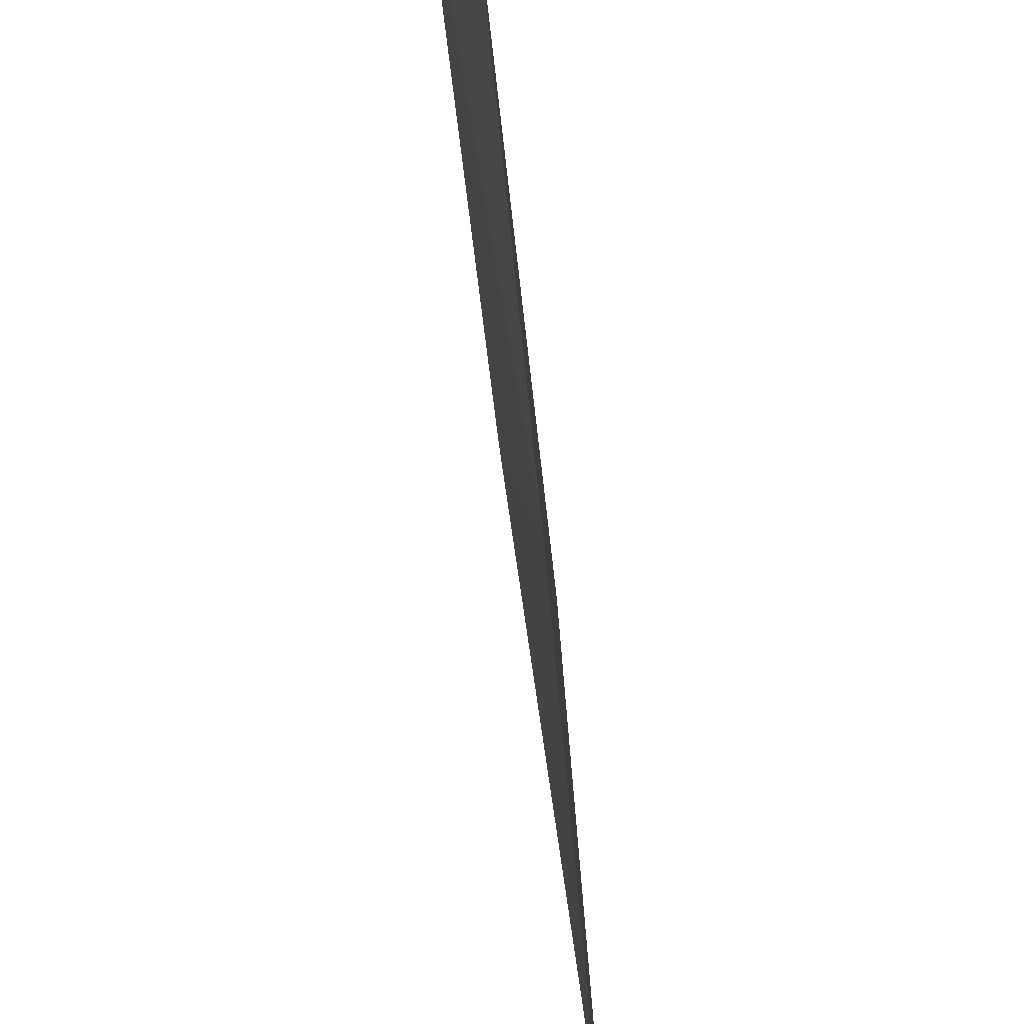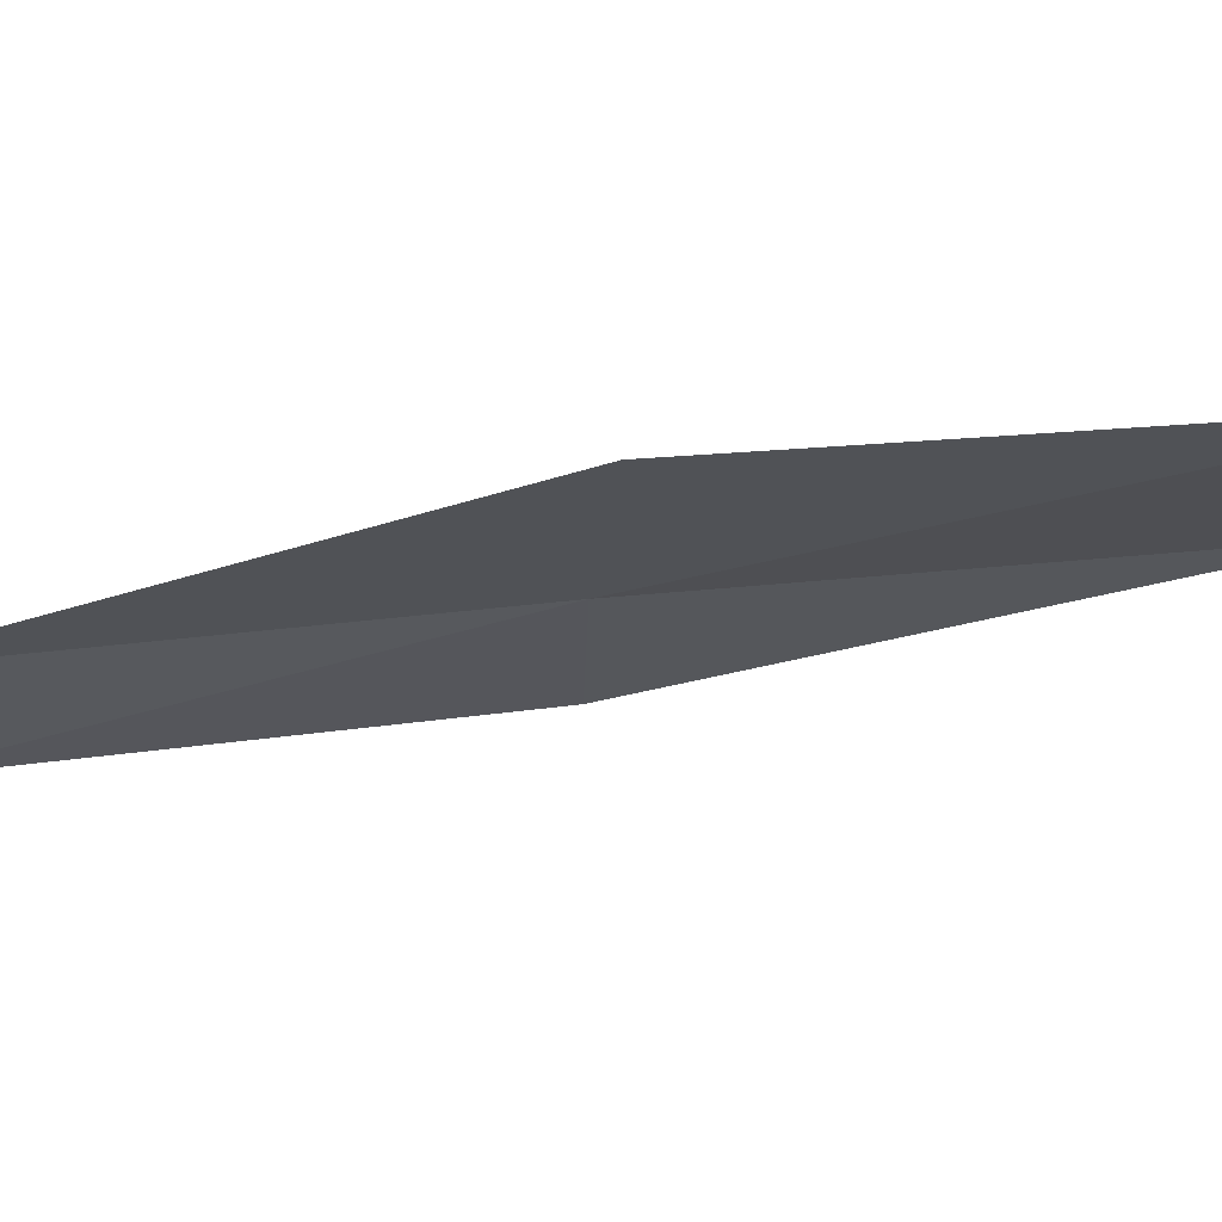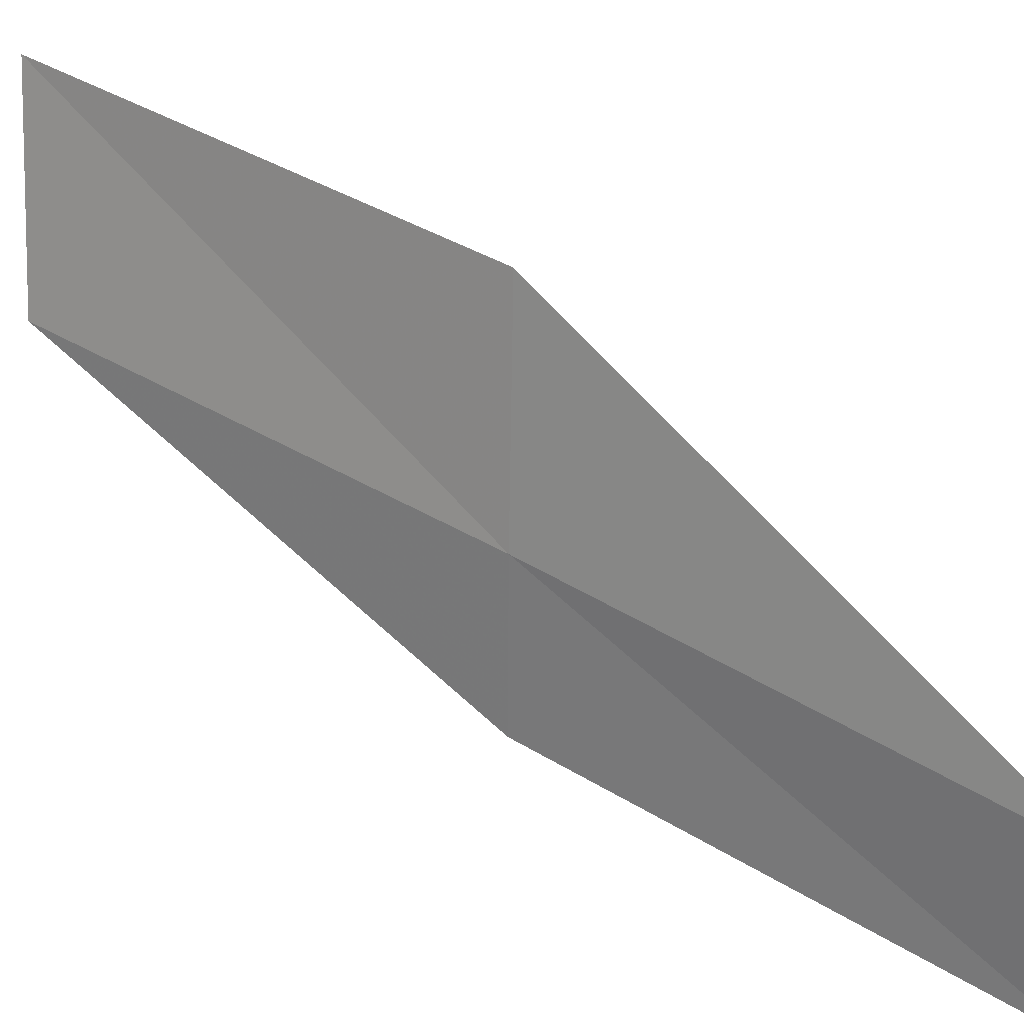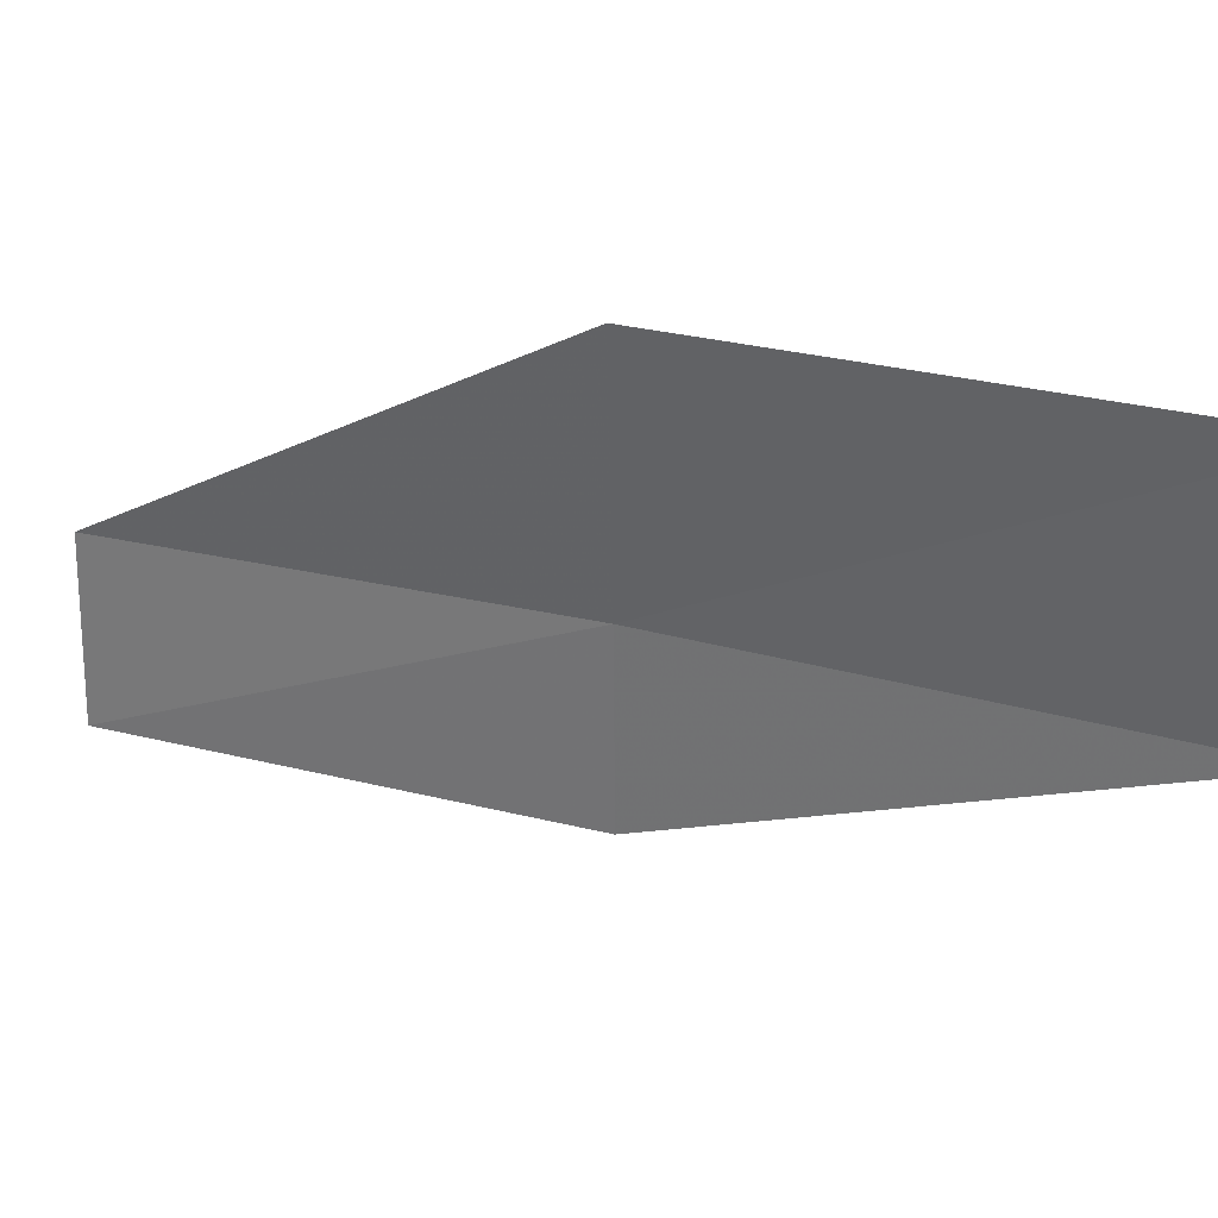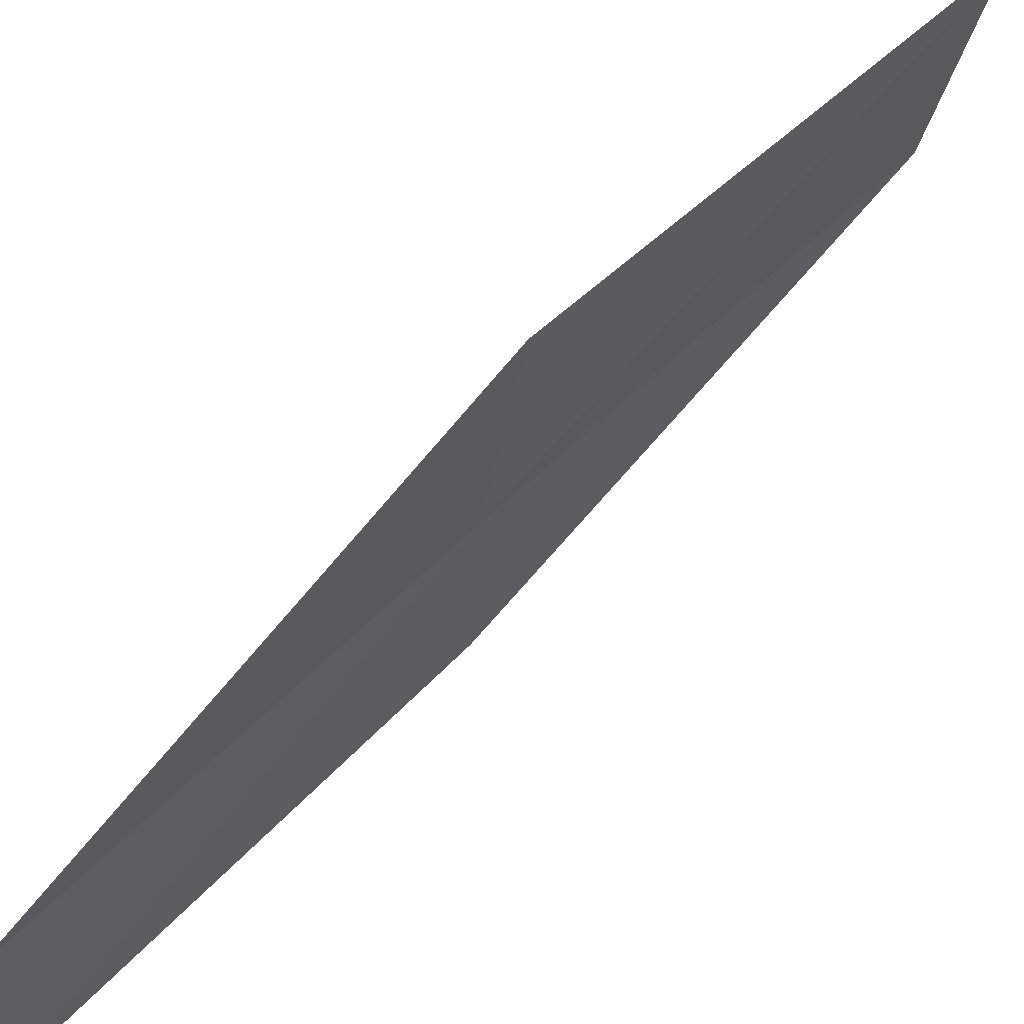
<metadata>
{"format":"obj","ext":"obj","renderer":"f3d","projection":"perspective","resolution":1024,"background":"white","views":[{"elev":-75.3,"azim":-25.3,"up":"+Y"},{"elev":60.5,"azim":-123.3,"up":"+Y"},{"elev":28.9,"azim":95.4,"up":"+Y"},{"elev":24.3,"azim":-83.4,"up":"+Y"},{"elev":51.0,"azim":-166.0,"up":"+Y"}]}
</metadata>
<code>
v 5.254 23.27 4
v 6.467 22.22 2
v 5.296 22.52 4
v 6.465 22.96 2
v 5.079 24.29 4
v 4.029 23.51 6
v 3.801 24.52 6
f 1 3 2
f 1 2 4
f 1 4 5
f 1 6 3
f 1 7 6
f 1 5 7

</code>
